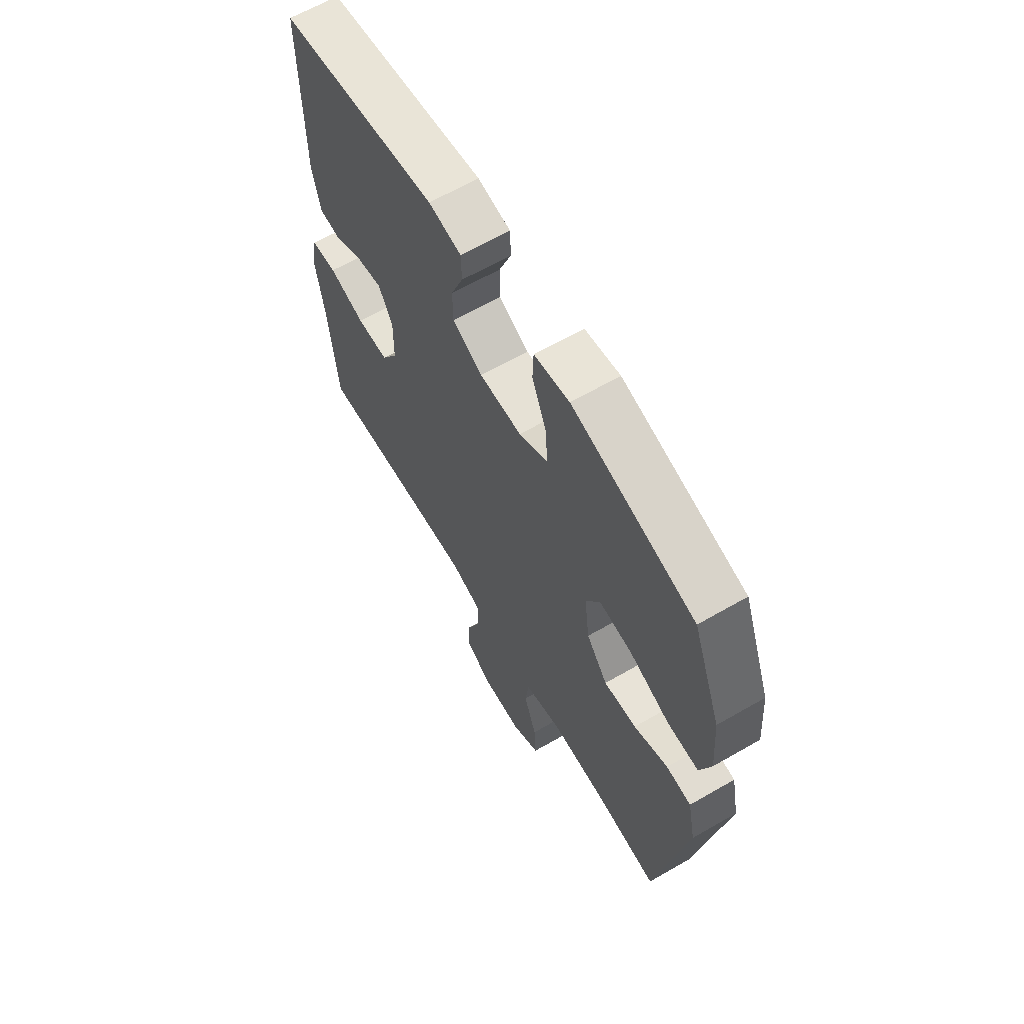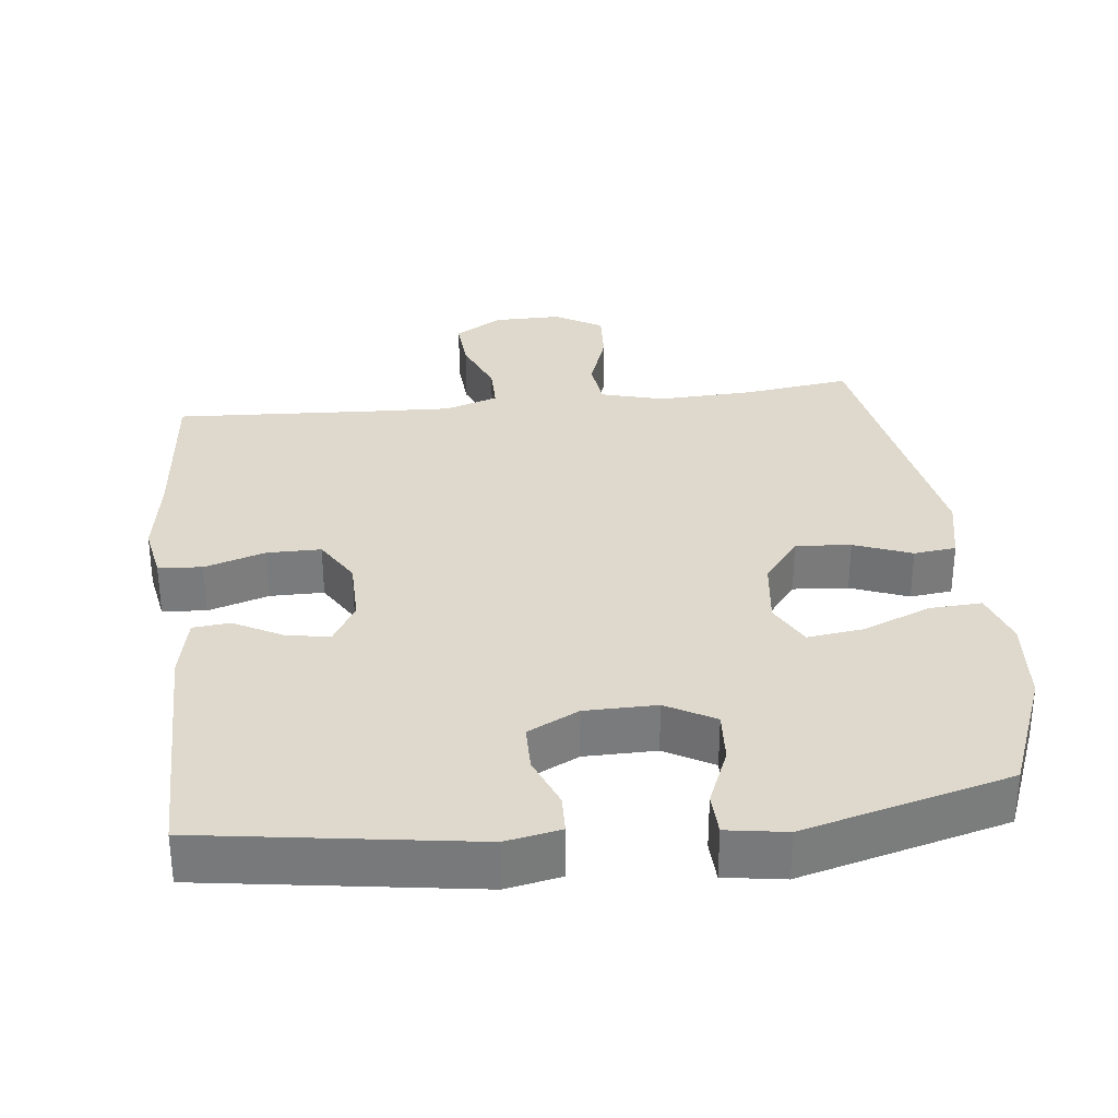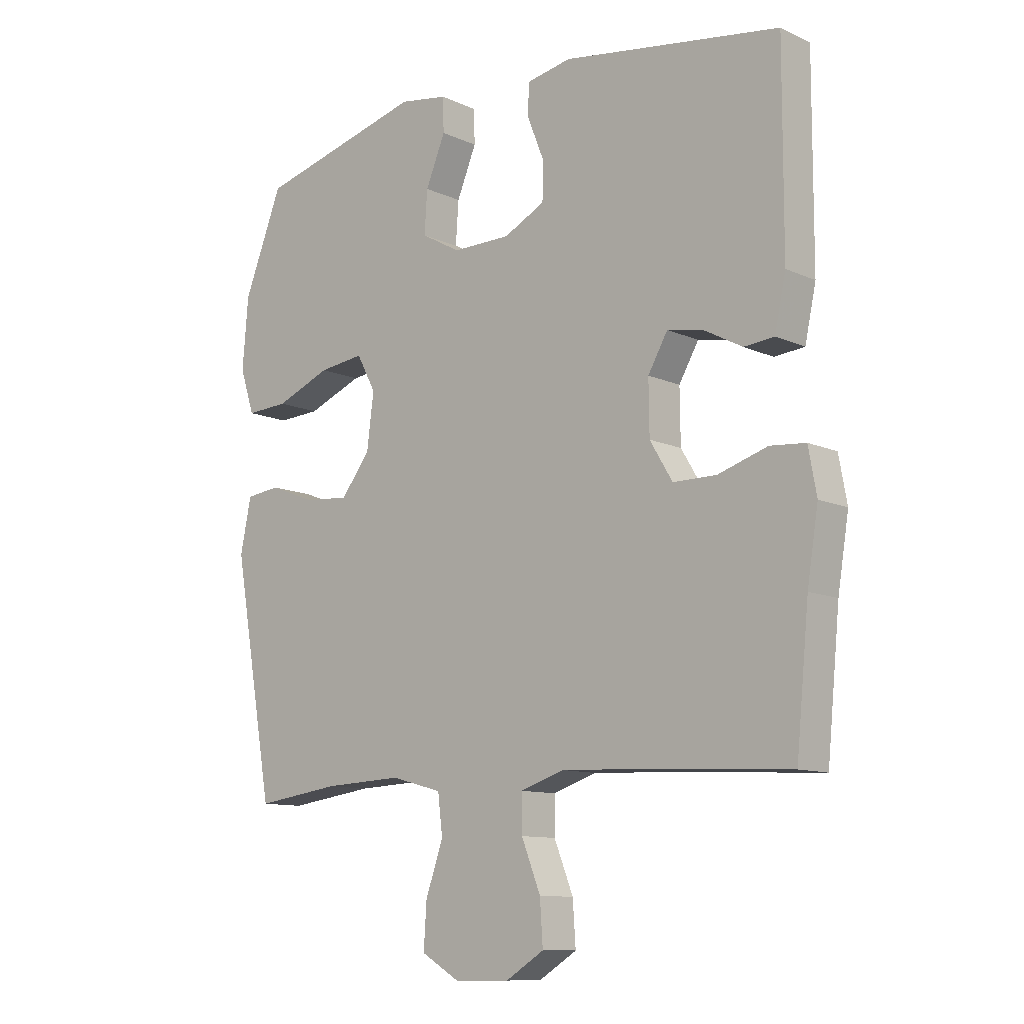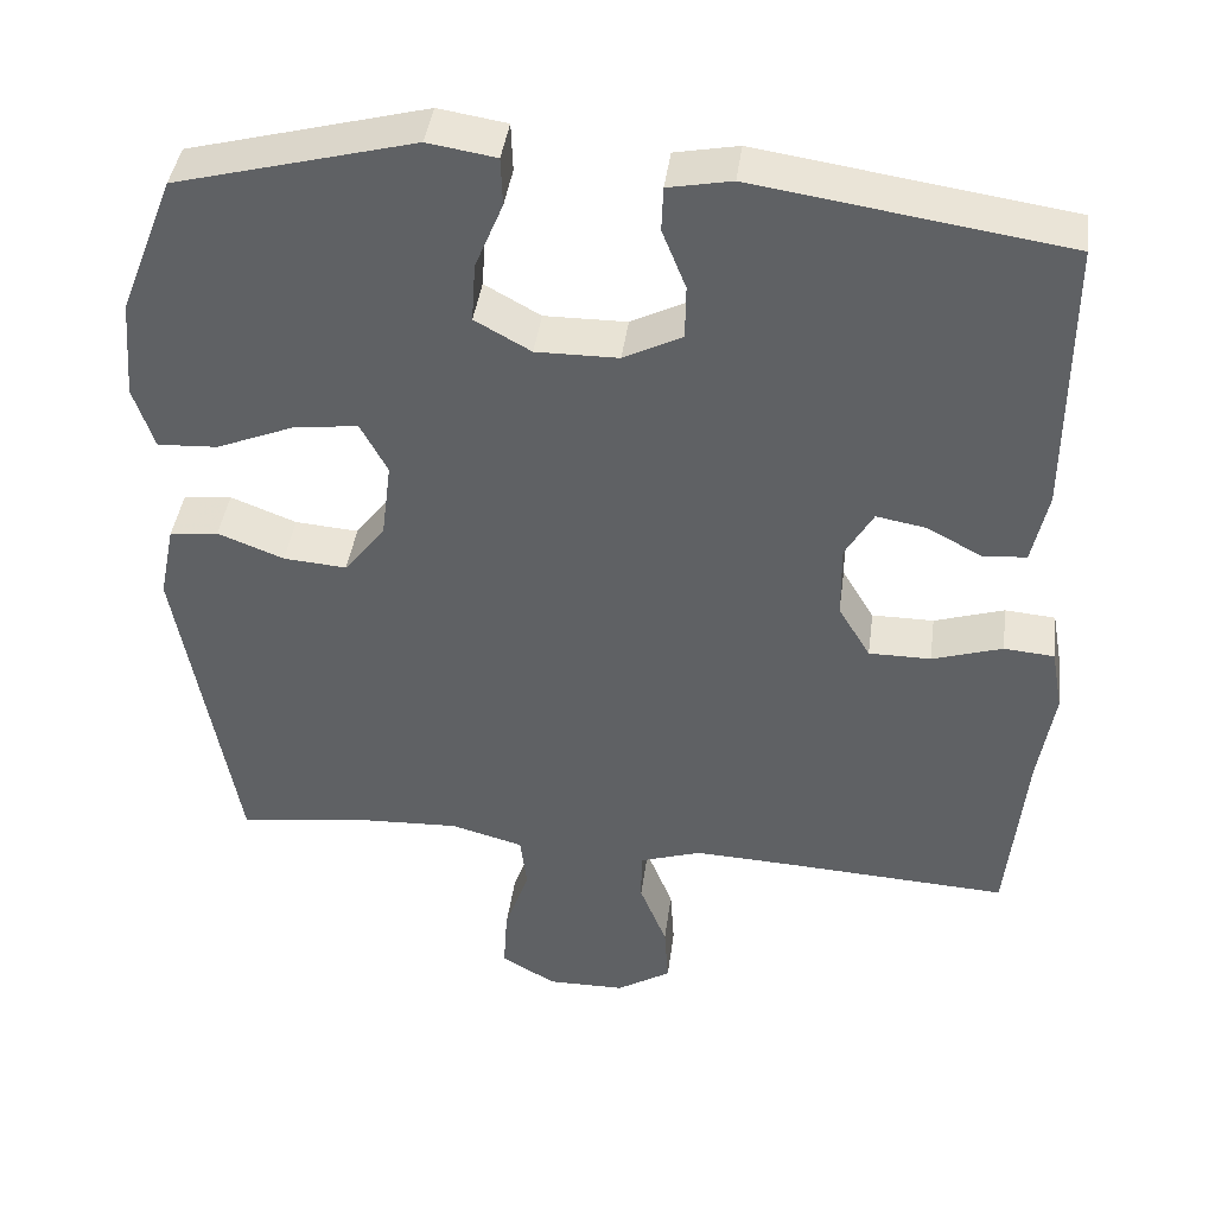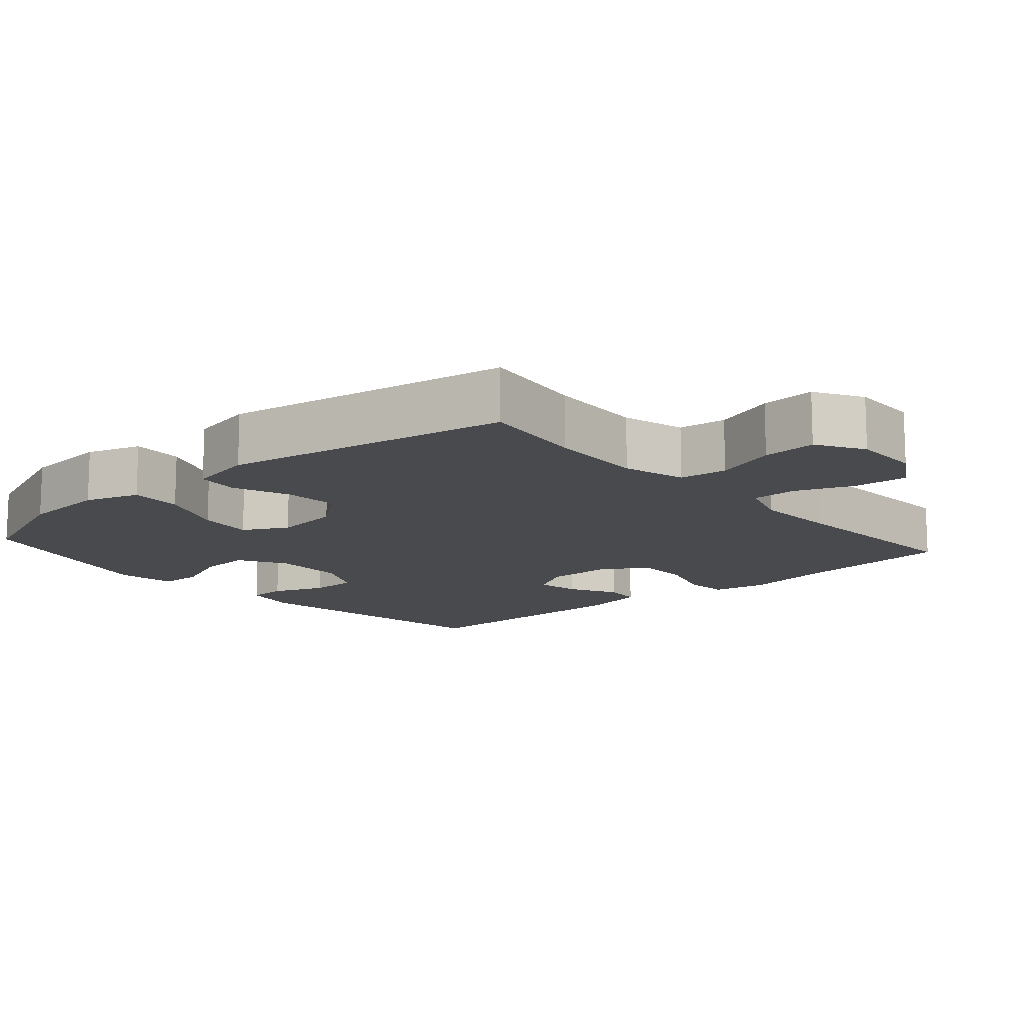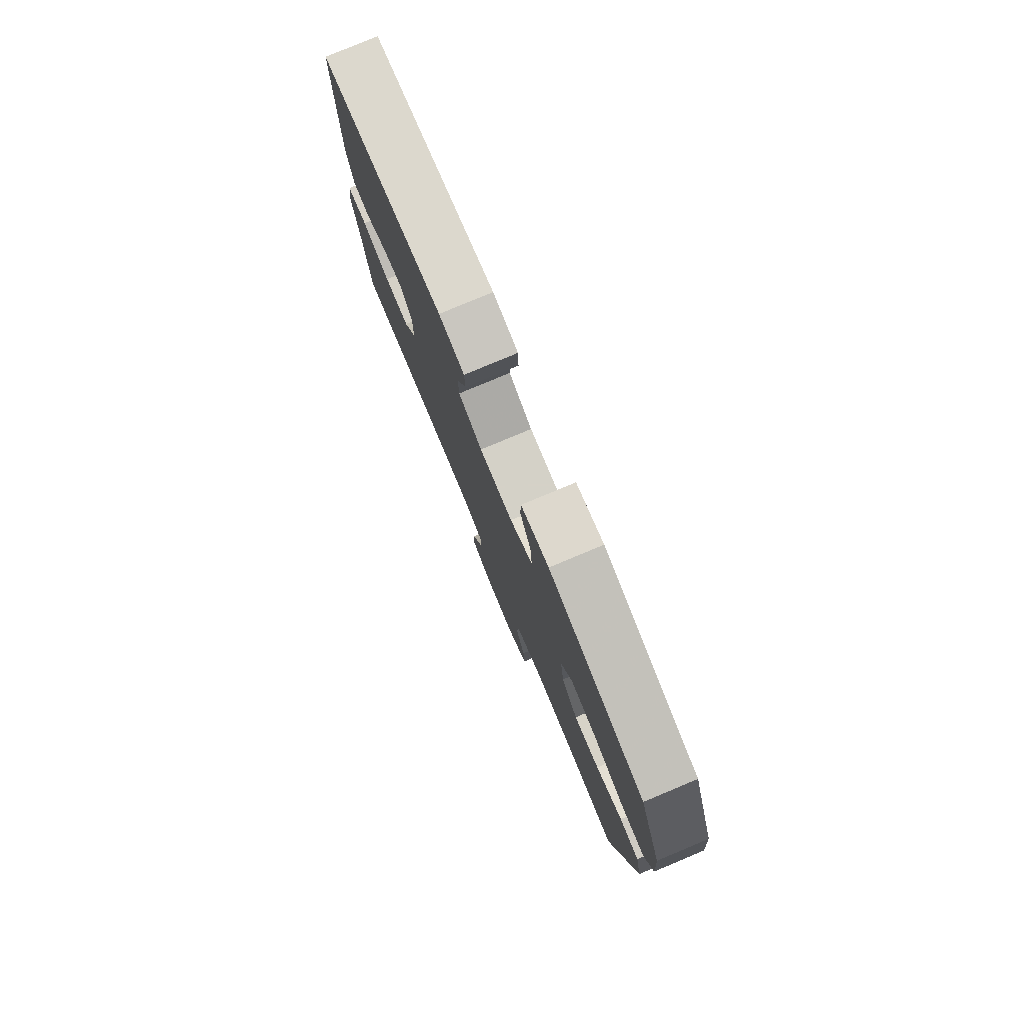
<metadata>
{"format":"obj","ext":"obj","renderer":"f3d","projection":"perspective","resolution":1024,"background":"white","views":[{"elev":64.0,"azim":59.8,"up":"+Z"},{"elev":32.1,"azim":-6.5,"up":"+Y"},{"elev":-10.9,"azim":-138.2,"up":"+Z"},{"elev":41.6,"azim":-172.4,"up":"+Z"},{"elev":-13.3,"azim":131.3,"up":"+Y"},{"elev":79.3,"azim":67.3,"up":"+Z"}]}
</metadata>
<code>
v -0.5 0.07 0.5
v -0.124 0.07 0.556
v -0.047 0.07 0.541
v -0.045 0.07 0.487
v -0.074 0.07 0.414
v -0.073 0.07 0.348
v -0.002 0.07 0.312
v 0.098 0.07 0.311
v 0.166 0.07 0.349
v 0.161 0.07 0.422
v 0.127 0.07 0.504
v 0.129 0.07 0.563
v 0.212 0.07 0.576
v 0.5 0.07 0.5
v 0.567 0.07 0.329
v 0.577 0.07 0.207
v 0.552 0.07 0.131
v 0.479 0.07 0.135
v 0.384 0.07 0.174
v 0.306 0.07 0.184
v 0.273 0.07 0.122
v 0.285 0.07 0.028
v 0.335 0.07 -0.037
v 0.412 0.07 -0.031
v 0.492 0.07 0
v 0.551 0.07 -0.007
v 0.57 0.07 -0.099
v 0.5 0.07 -0.5
v 0.353 0.07 -0.48
v 0.218 0.07 -0.474
v 0.13 0.07 -0.498
v 0.122 0.07 -0.565
v 0.152 0.07 -0.652
v 0.157 0.07 -0.728
v 0.091 0.07 -0.767
v -0.004 0.07 -0.766
v -0.07 0.07 -0.725
v -0.065 0.07 -0.651
v -0.032 0.07 -0.568
v -0.032 0.07 -0.505
v -0.107 0.07 -0.48
v -0.225 0.07 -0.485
v -0.5 0.07 -0.5
v -0.522 0.07 -0.274
v -0.541 0.07 -0.156
v -0.527 0.07 -0.079
v -0.466 0.07 -0.074
v -0.381 0.07 -0.101
v -0.306 0.07 -0.101
v -0.267 0.07 -0.036
v -0.266 0.07 0.055
v -0.3 0.07 0.114
v -0.361 0.07 0.103
v -0.428 0.07 0.067
v -0.48 0.07 0.072
v -0.499 0.07 0.161
v -0.5 0 0.5
v -0.124 0 0.556
v -0.047 0 0.541
v -0.045 0 0.487
v -0.074 0 0.414
v -0.073 0 0.348
v -0.002 0 0.312
v 0.098 0 0.311
v 0.166 0 0.349
v 0.161 0 0.422
v 0.127 0 0.504
v 0.129 0 0.563
v 0.212 0 0.576
v 0.5 0 0.5
v 0.567 0 0.329
v 0.577 0 0.207
v 0.552 0 0.131
v 0.479 0 0.135
v 0.384 0 0.174
v 0.306 0 0.184
v 0.273 0 0.122
v 0.285 0 0.028
v 0.335 0 -0.037
v 0.412 0 -0.031
v 0.492 0 0
v 0.551 0 -0.007
v 0.57 0 -0.099
v 0.5 0 -0.5
v 0.353 0 -0.48
v 0.218 0 -0.474
v 0.13 0 -0.498
v 0.122 0 -0.565
v 0.152 0 -0.652
v 0.157 0 -0.728
v 0.091 0 -0.767
v -0.004 0 -0.766
v -0.07 0 -0.725
v -0.065 0 -0.651
v -0.032 0 -0.568
v -0.032 0 -0.505
v -0.107 0 -0.48
v -0.225 0 -0.485
v -0.5 0 -0.5
v -0.522 0 -0.274
v -0.541 0 -0.156
v -0.527 0 -0.079
v -0.466 0 -0.074
v -0.381 0 -0.101
v -0.306 0 -0.101
v -0.267 0 -0.036
v -0.266 0 0.055
v -0.3 0 0.114
v -0.361 0 0.103
v -0.428 0 0.067
v -0.48 0 0.072
v -0.499 0 0.161
f 53 54 55 56
f 52 53 56 1
f 51 52 1 2
f 50 51 2 3
f 45 46 47 48
f 44 45 48 49
f 42 43 44 49
f 41 42 49 50
f 36 37 38 39
f 36 39 40
f 35 36 40
f 32 33 34 35
f 31 32 35 40
f 30 31 40 41
f 26 27 28 29
f 24 25 26 29
f 23 24 29 30
f 22 23 30 41
f 16 17 18 19
f 16 19 20
f 15 16 20
f 14 15 20
f 13 14 20
f 10 11 12 13
f 9 10 13 20
f 8 9 20 21
f 50 3 4 5
f 50 5 6
f 41 50 6 7
f 21 22 41
f 7 8 21 41
f 112 111 110 109
f 57 112 109 108
f 58 57 108 107
f 59 58 107 106
f 104 103 102 101
f 105 104 101 100
f 105 100 99 98
f 106 105 98 97
f 95 94 93 92
f 96 95 92
f 96 92 91
f 91 90 89 88
f 96 91 88 87
f 97 96 87 86
f 85 84 83 82
f 85 82 81 80
f 86 85 80 79
f 97 86 79 78
f 75 74 73 72
f 76 75 72
f 76 72 71
f 76 71 70
f 76 70 69
f 69 68 67 66
f 76 69 66 65
f 77 76 65 64
f 61 60 59 106
f 62 61 106
f 63 62 106 97
f 97 78 77
f 97 77 64 63
f 1 57 58 2
f 2 58 59 3
f 3 59 60 4
f 4 60 61 5
f 5 61 62 6
f 6 62 63 7
f 7 63 64 8
f 8 64 65 9
f 9 65 66 10
f 10 66 67 11
f 11 67 68 12
f 12 68 69 13
f 13 69 70 14
f 14 70 71 15
f 15 71 72 16
f 16 72 73 17
f 17 73 74 18
f 18 74 75 19
f 19 75 76 20
f 20 76 77 21
f 21 77 78 22
f 22 78 79 23
f 23 79 80 24
f 24 80 81 25
f 25 81 82 26
f 26 82 83 27
f 27 83 84 28
f 28 84 85 29
f 29 85 86 30
f 30 86 87 31
f 31 87 88 32
f 32 88 89 33
f 33 89 90 34
f 34 90 91 35
f 35 91 92 36
f 36 92 93 37
f 37 93 94 38
f 38 94 95 39
f 39 95 96 40
f 40 96 97 41
f 41 97 98 42
f 42 98 99 43
f 43 99 100 44
f 44 100 101 45
f 45 101 102 46
f 46 102 103 47
f 47 103 104 48
f 48 104 105 49
f 49 105 106 50
f 50 106 107 51
f 51 107 108 52
f 52 108 109 53
f 53 109 110 54
f 54 110 111 55
f 55 111 112 56
f 56 112 57 1

</code>
